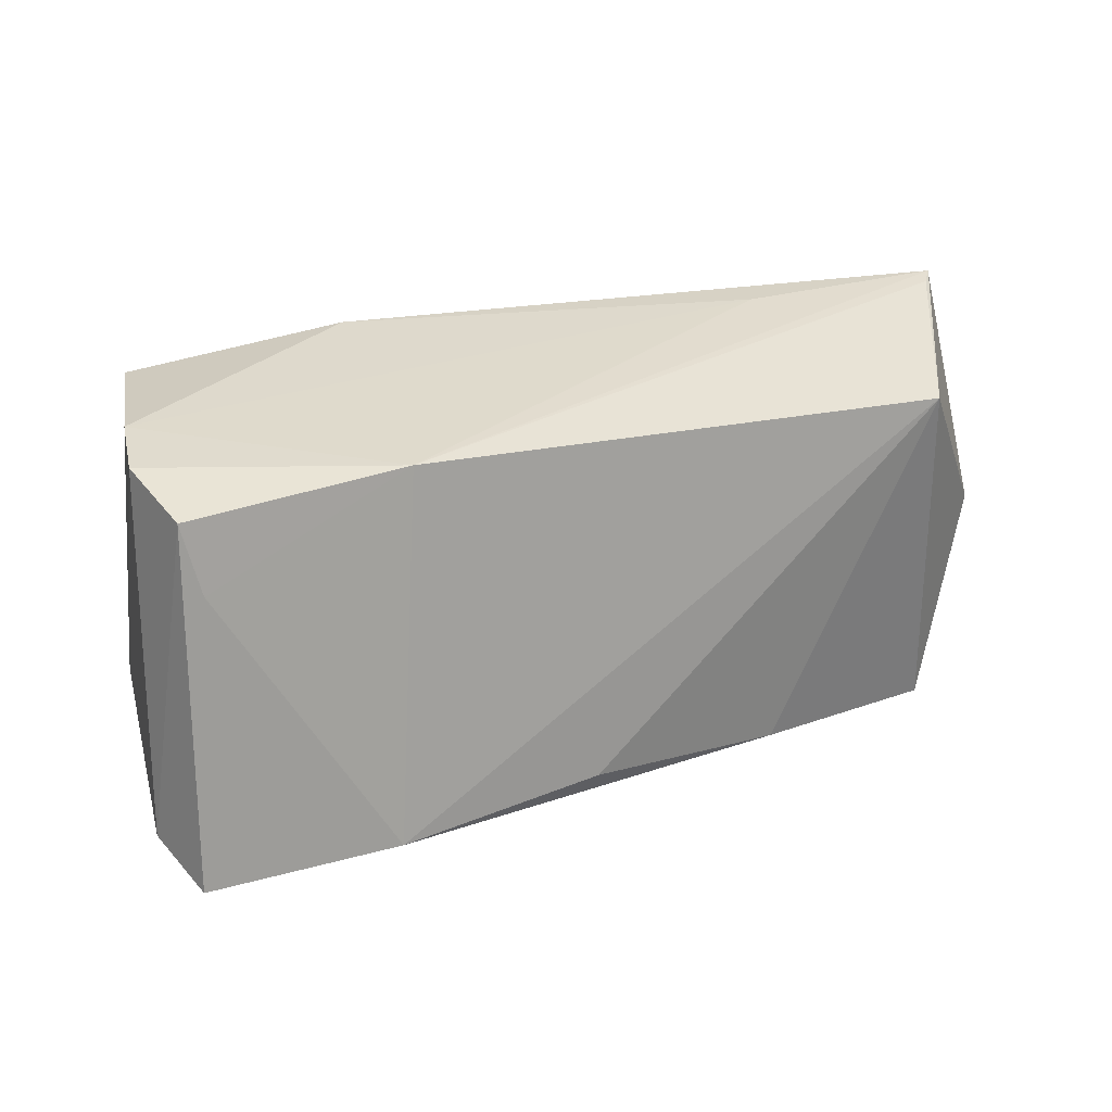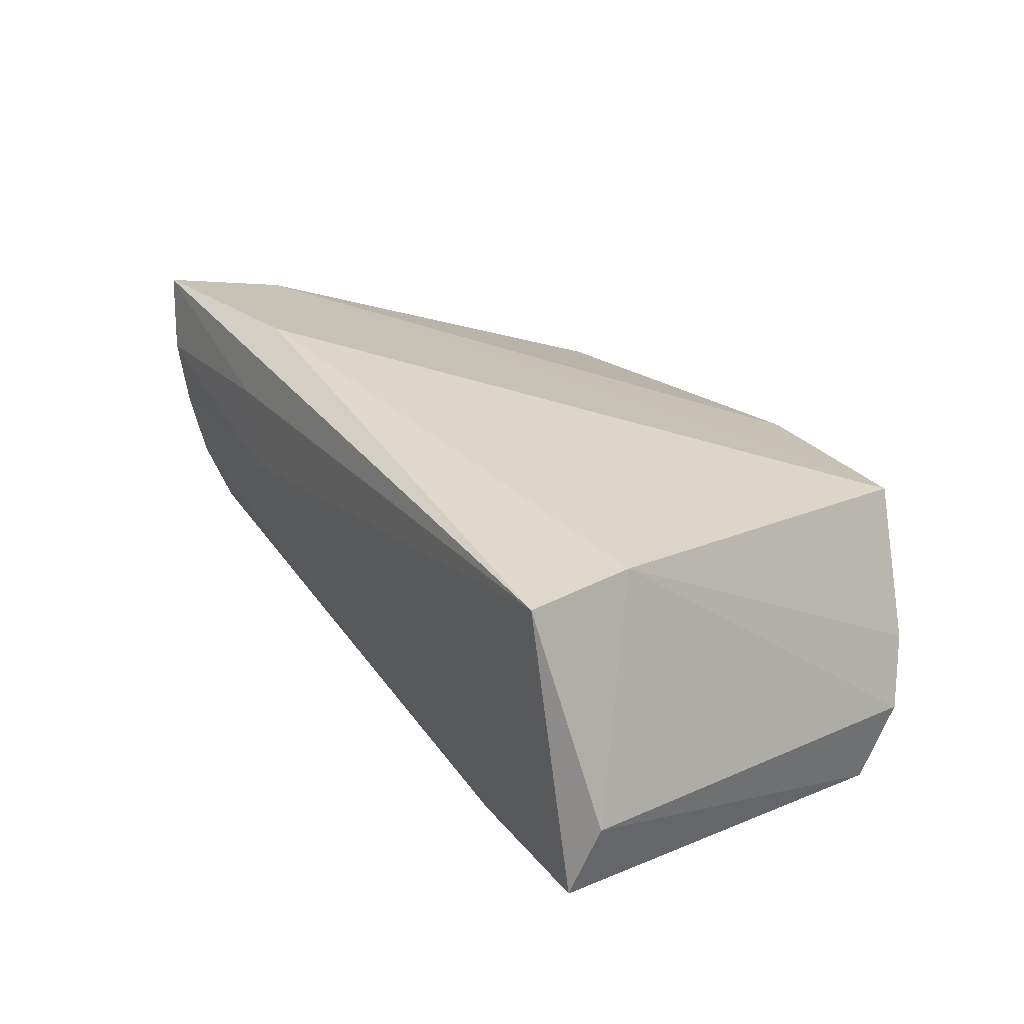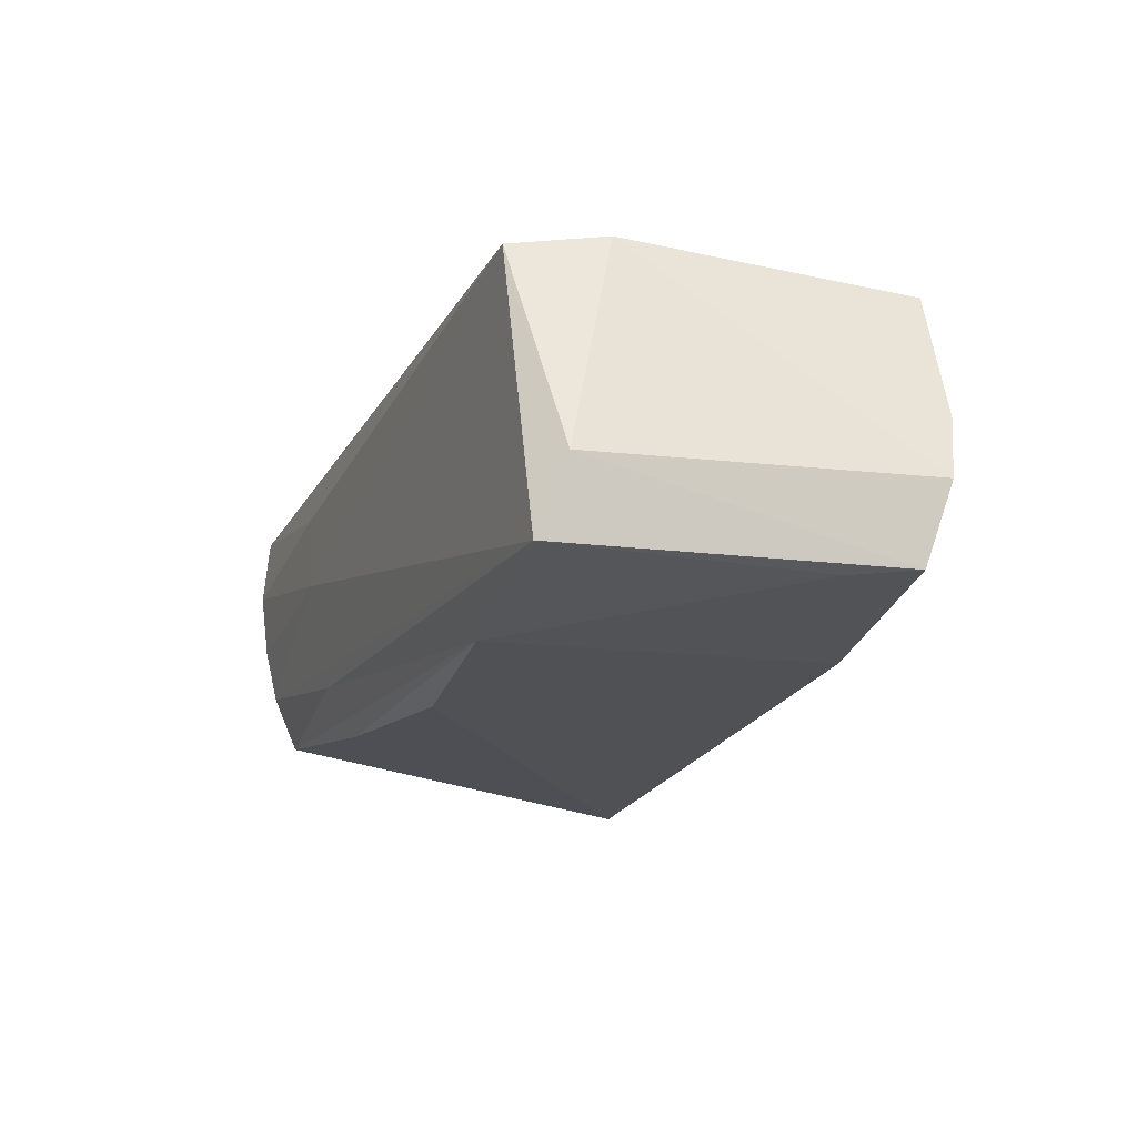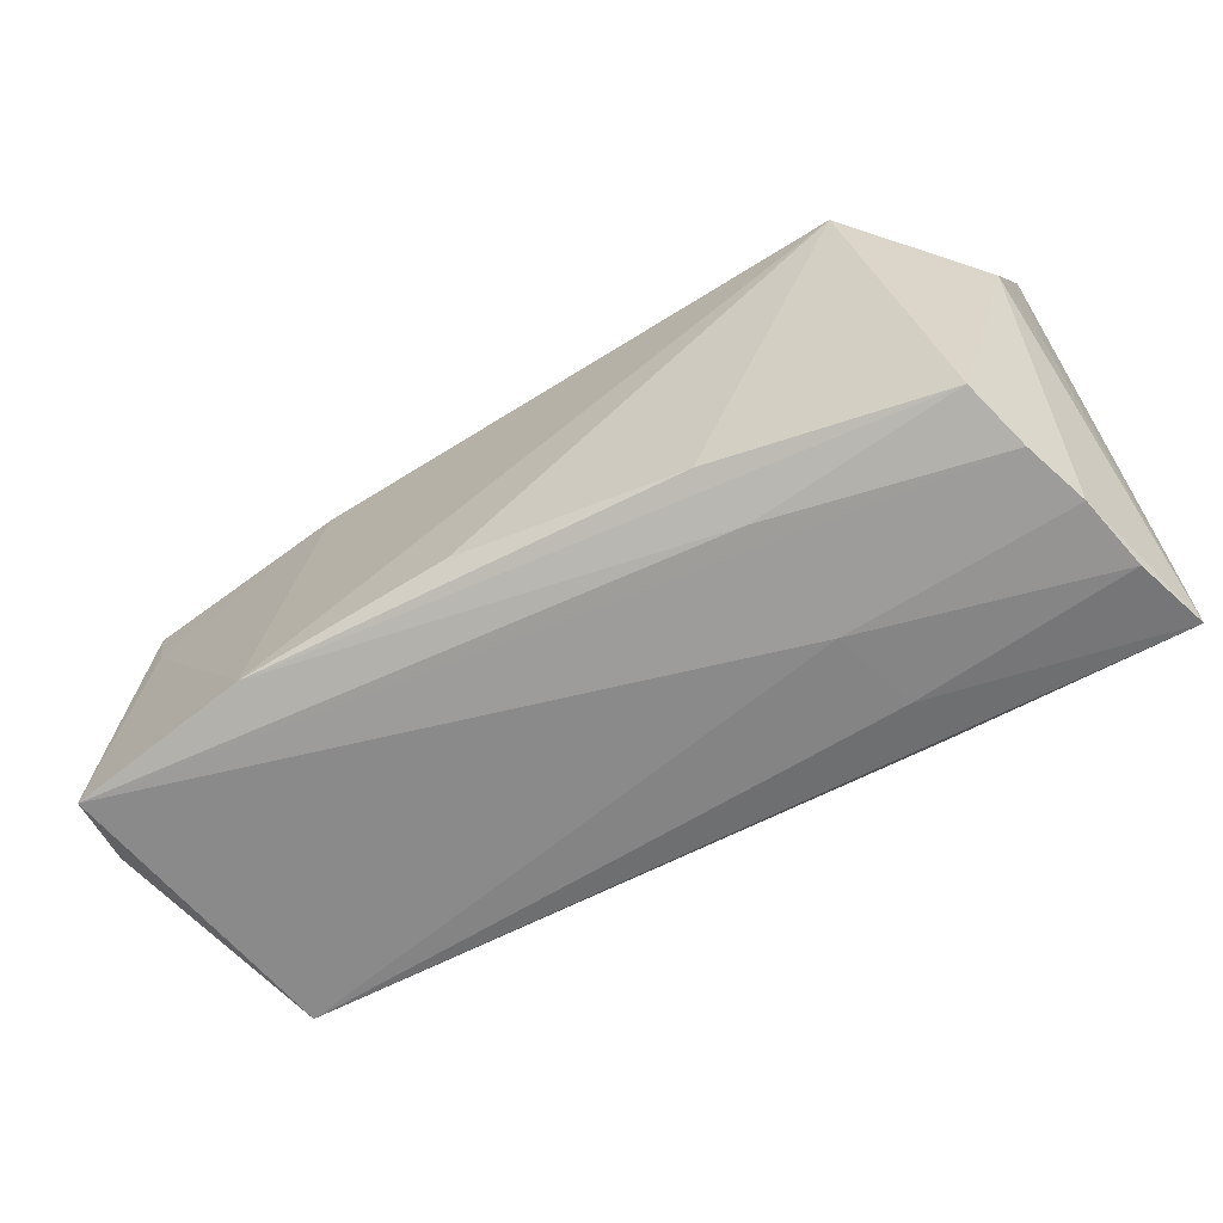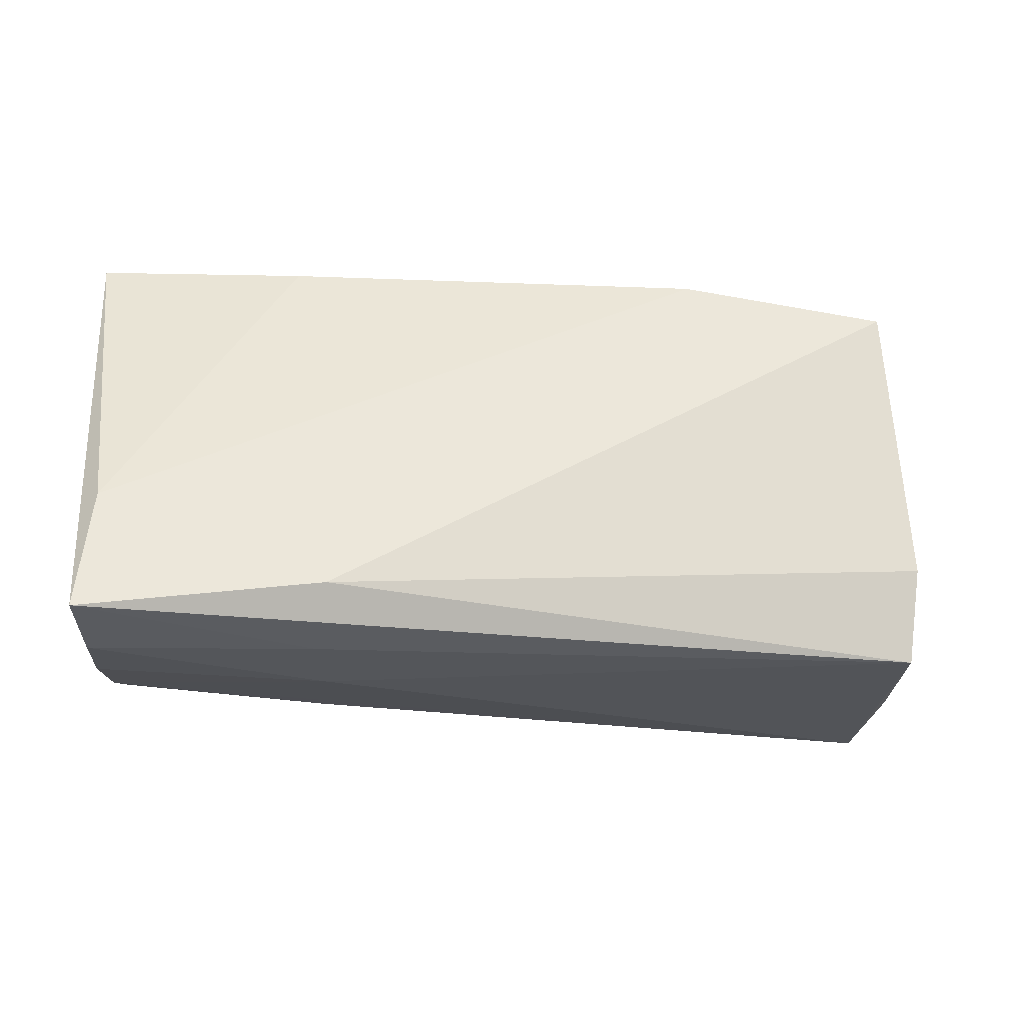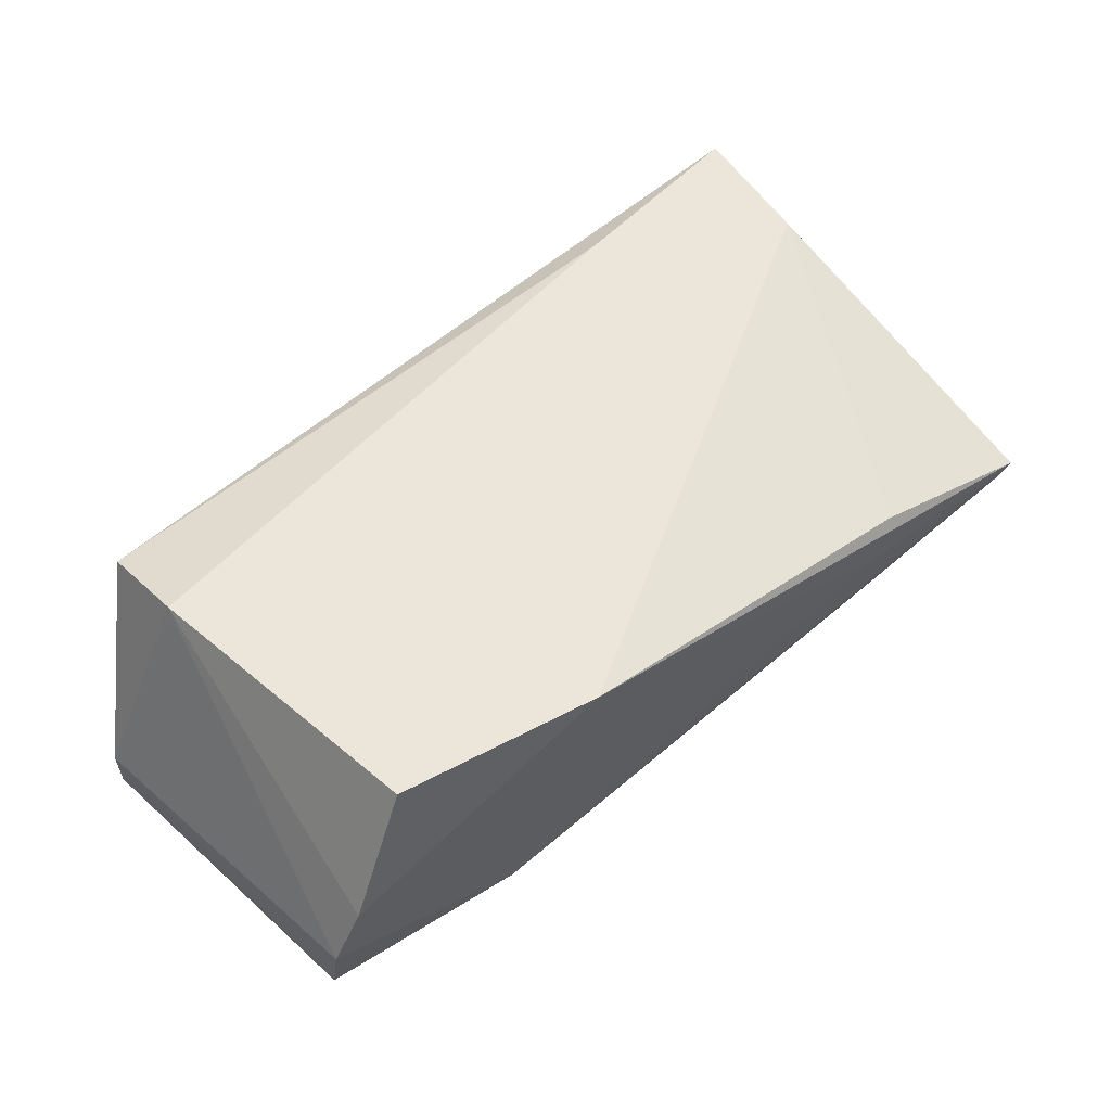
<metadata>
{"format":"obj","ext":"obj","renderer":"f3d","projection":"perspective","resolution":1024,"background":"white","views":[{"elev":21.9,"azim":149.5,"up":"+Y"},{"elev":28.4,"azim":62.1,"up":"+Z"},{"elev":-19.8,"azim":71.7,"up":"+Z"},{"elev":-64.6,"azim":-149.3,"up":"+Y"},{"elev":-25.7,"azim":-14.8,"up":"+Y"},{"elev":47.8,"azim":136.9,"up":"+Z"}]}
</metadata>
<code>
v 0.03168 -0.02008 -0.02069
v -0.05211 -0.02743 0.002213
v -0.05639 -0.02698 0.02009
v -0.0475 -0.02361 -0.01267
v 0.054 -0.02095 -0.01765
v 0.006401 -0.01813 -0.02069
v -0.05378 0.0285 -0.002142
v -0.02804 -0.02171 0.02175
v 0.05207 0.02546 0.002261
v 0.05332 0.02057 -0.01569
v -0.05588 0.02916 -9.47e-06
v 0.05133 0.01242 -0.01653
v -0.02254 -0.02448 -0.01092
v -0.0545 -0.01146 0.01706
v 0.04582 0.02605 0.0193
v -0.04964 -0.02627 -0.005178
v 0.04727 -0.02235 0.01699
v 0.01992 0.02916 0.01592
v -0.03121 0.02846 0.006833
v -0.02756 -0.02673 0.01345
v -0.02872 0.02874 0.001156
v -0.02473 -0.0268 0.003315
v -0.05554 0.00269 -0.001382
v 0.0546 0.02373 -0.005843
v -0.04121 0.01991 -0.02069
v 0.0481 -0.0107 0.01946
v -0.05375 -0.02816 0.01071
v 0.05568 -0.01786 -0.008637
v -0.05464 0.002081 -0.0116
v 0.02782 0.02287 -0.01783
v -0.02039 -0.02115 -0.01763
f 11 3 14
f 3 15 14
f 23 3 11
f 18 14 15
f 28 10 24
f 8 15 3
f 3 17 8
f 11 14 19
f 19 18 11
f 14 18 19
f 11 18 21
f 29 23 11
f 3 23 29
f 4 29 25
f 25 29 11
f 15 8 26
f 26 8 17
f 26 17 28
f 28 24 26
f 6 25 1
f 9 18 15
f 15 26 9
f 9 26 24
f 9 21 18
f 4 25 31
f 31 25 6
f 31 1 4
f 6 1 31
f 7 25 11
f 30 1 25
f 25 7 30
f 10 12 30
f 30 12 1
f 30 24 10
f 30 9 24
f 21 9 30
f 11 21 30
f 30 7 11
f 20 17 3
f 20 22 17
f 17 22 5
f 28 17 5
f 1 12 5
f 5 10 28
f 5 12 10
f 3 29 2
f 16 29 4
f 16 2 29
f 16 5 22
f 22 2 16
f 22 20 27
f 27 2 22
f 27 20 3
f 3 2 27
f 13 16 4
f 5 16 13
f 4 1 13
f 1 5 13

</code>
